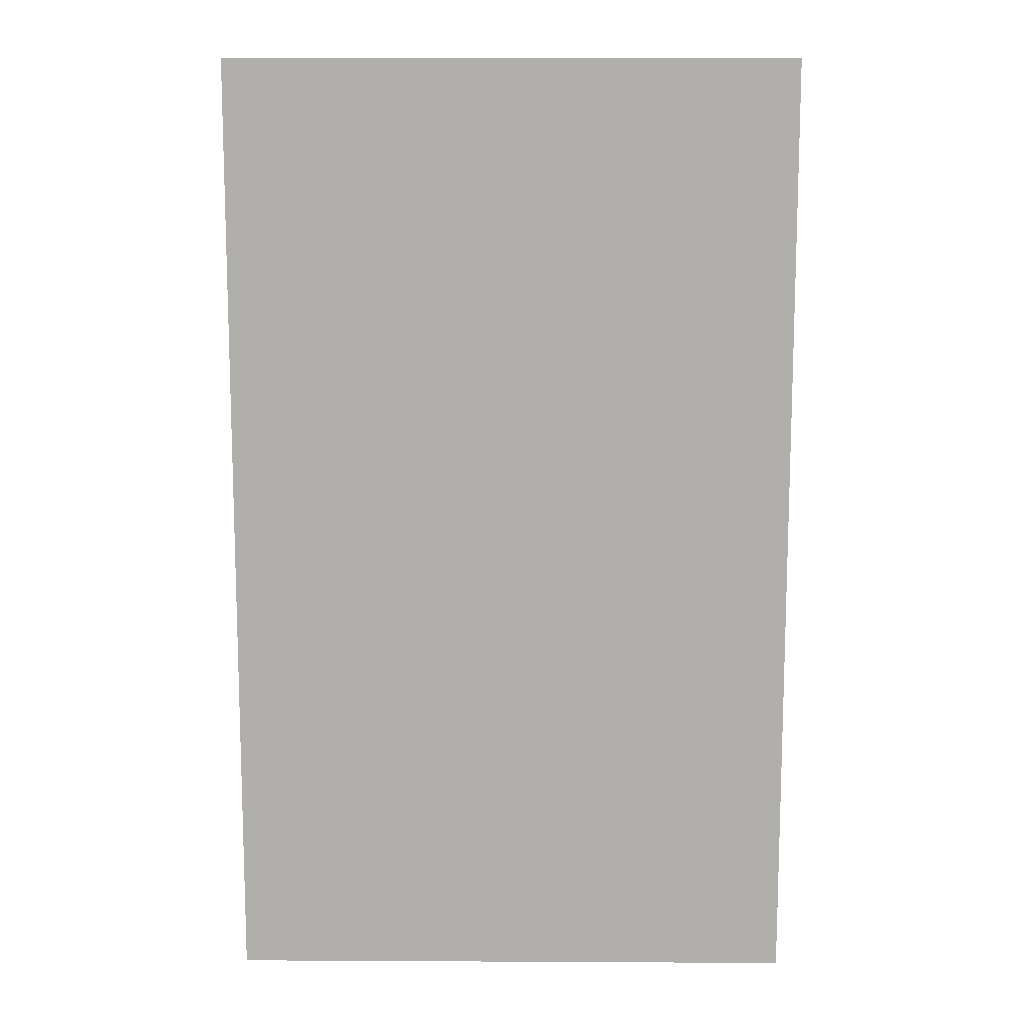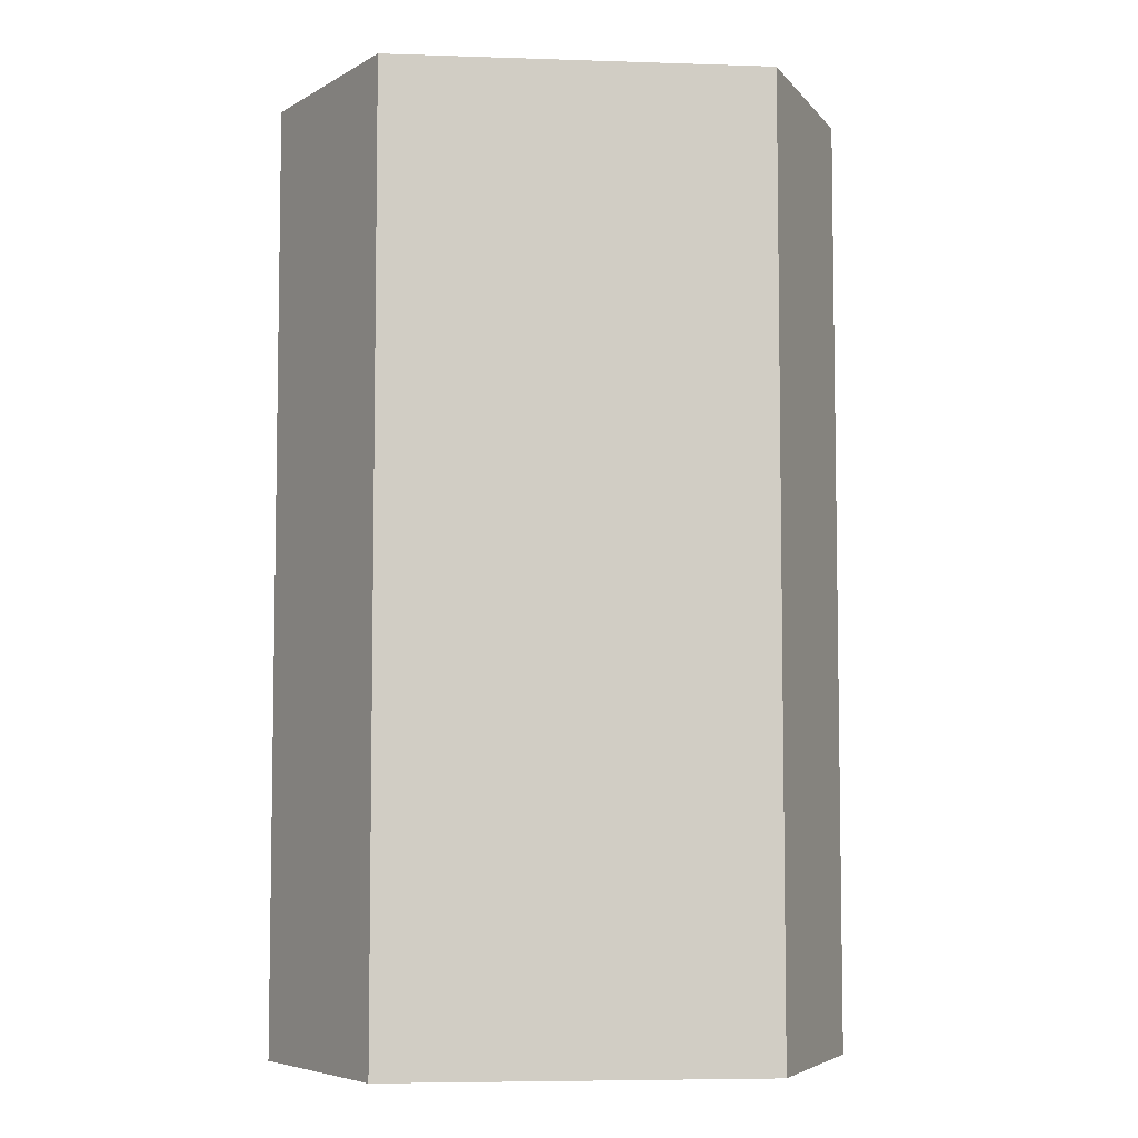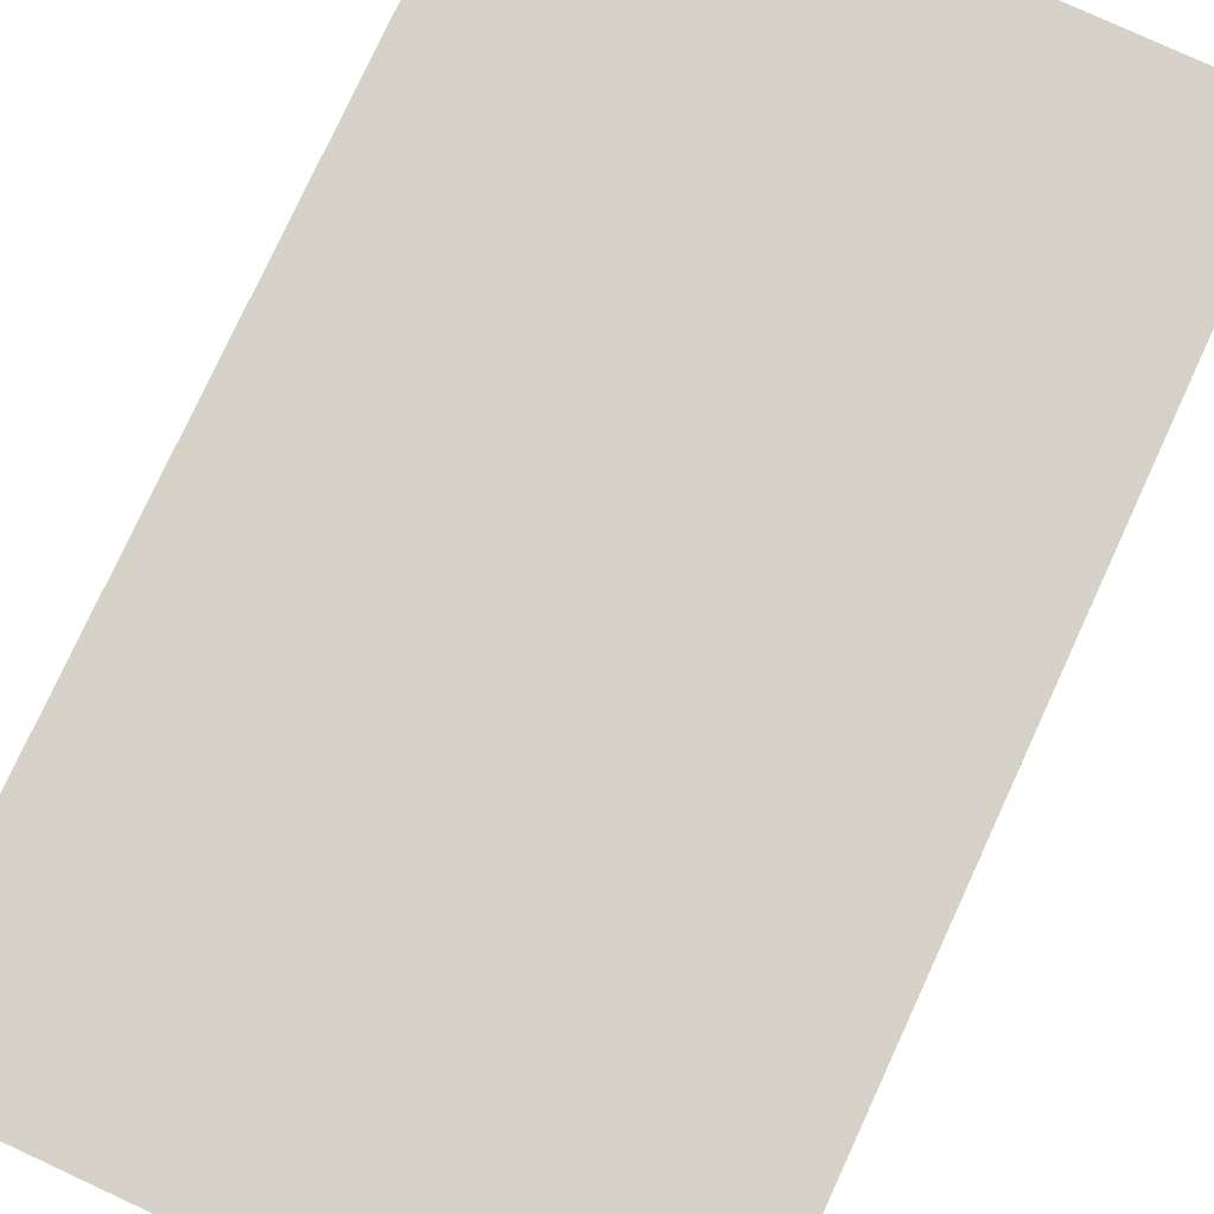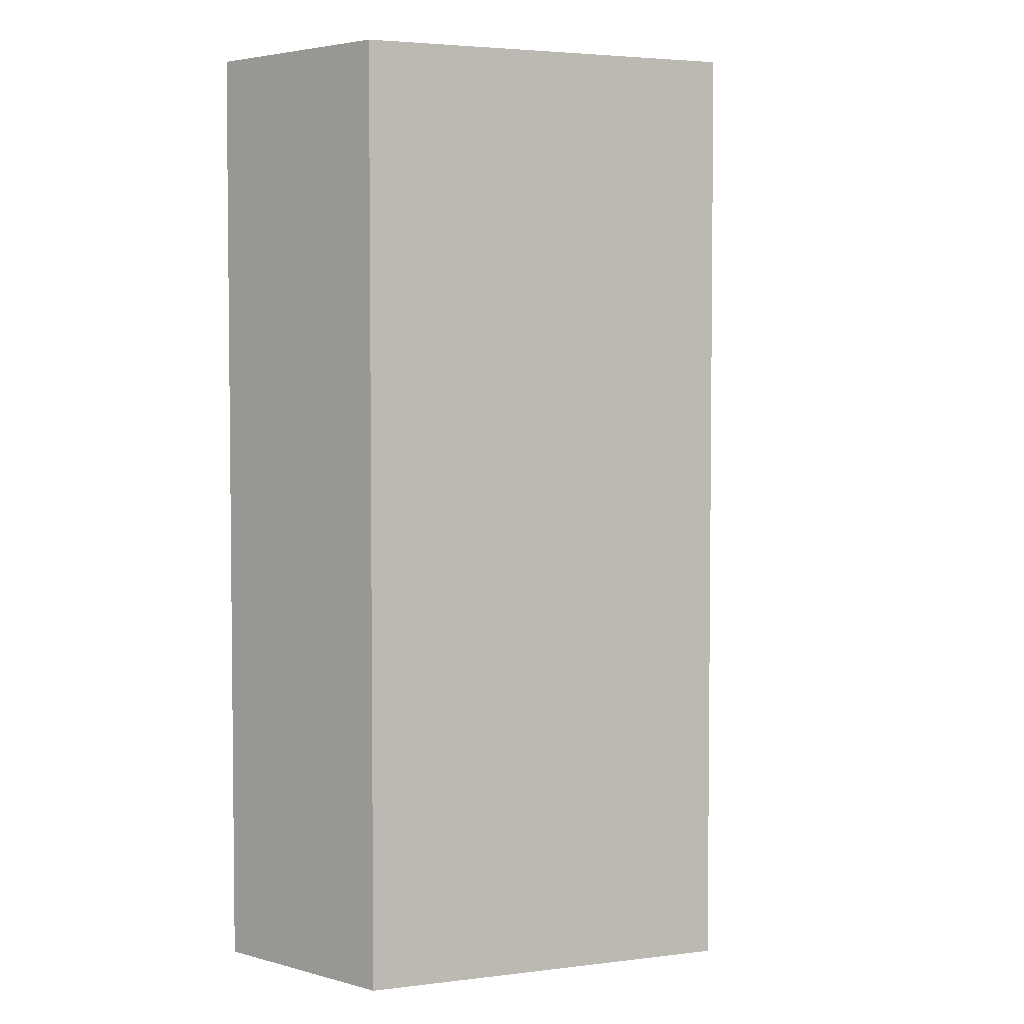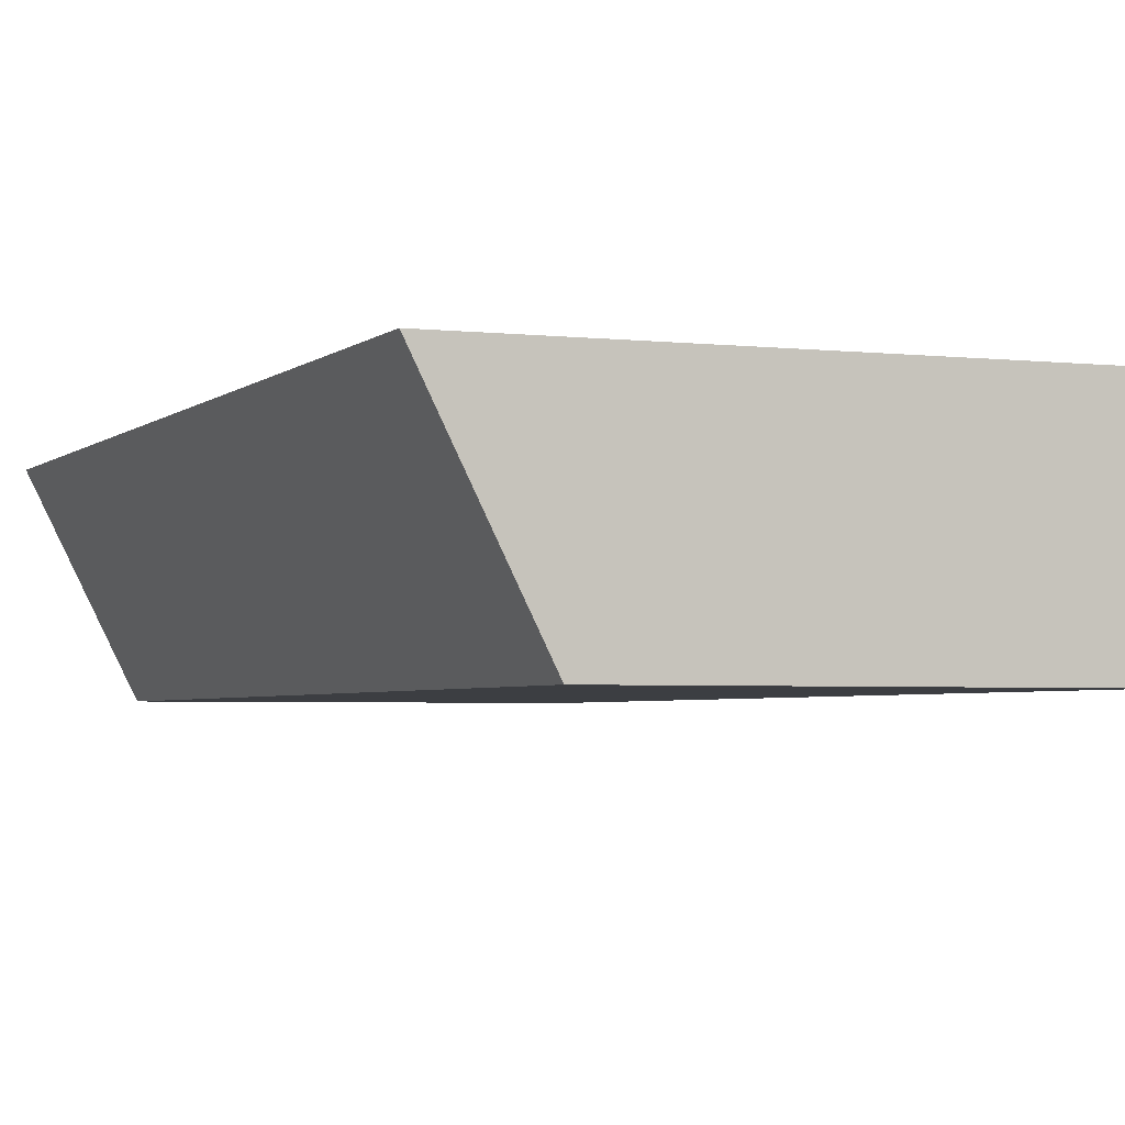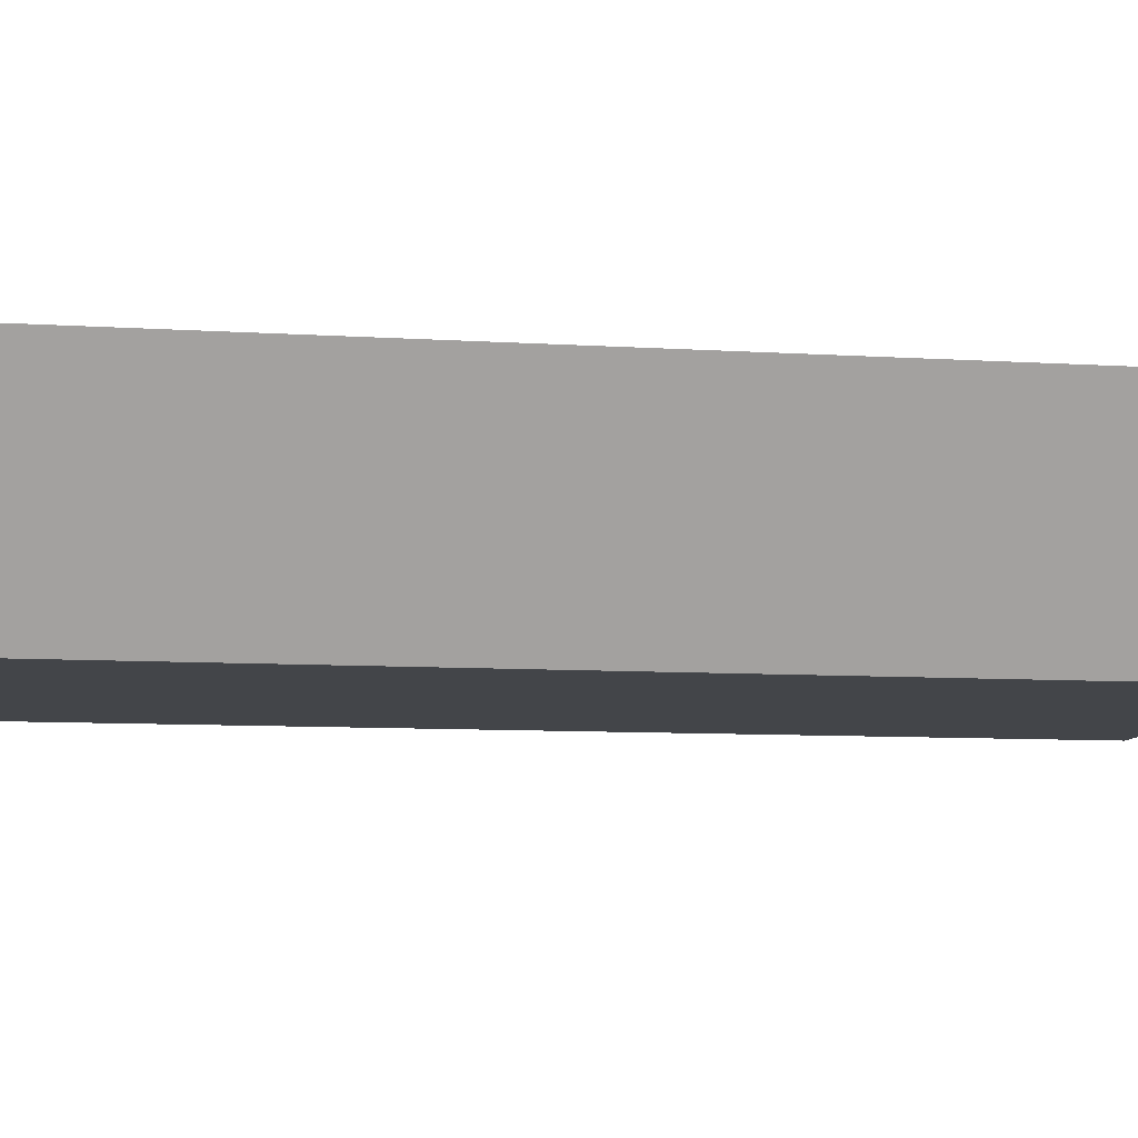
<metadata>
{"format":"obj","ext":"obj","renderer":"f3d","projection":"perspective","resolution":1024,"background":"white","views":[{"elev":11.8,"azim":0.7,"up":"+Y"},{"elev":-6.0,"azim":174.3,"up":"+Y"},{"elev":78.3,"azim":24.8,"up":"+Z"},{"elev":3.8,"azim":157.9,"up":"+Y"},{"elev":-3.2,"azim":158.1,"up":"+Z"},{"elev":-8.8,"azim":-99.7,"up":"+Z"}]}
</metadata>
<code>
g wall-a-detail
v 0.3 0 0.1 1 1 1
v 0.2 0 -0.1 1 1 1
v -0.3 0 0.1 1 1 1
v -0.2 0 -0.1 1 1 1
v 0.3 1 0.1 1 1 1
v -0.3 1 0.1 1 1 1
v 0.2 1 -0.1 1 1 1
v -0.2 1 -0.1 1 1 1
f 3 2 1
f 2 3 4
f 7 6 5
f 6 7 8
f 3 8 4
f 8 3 6
f 8 2 4
f 2 8 7
f 5 2 7
f 2 5 1
f 5 3 1
f 3 5 6
g wall-a-detail
f 3 2 1
f 2 3 4
f 7 6 5
f 6 7 8
f 3 8 4
f 8 3 6
f 8 2 4
f 2 8 7
f 5 2 7
f 2 5 1
f 5 3 1
f 3 5 6

</code>
